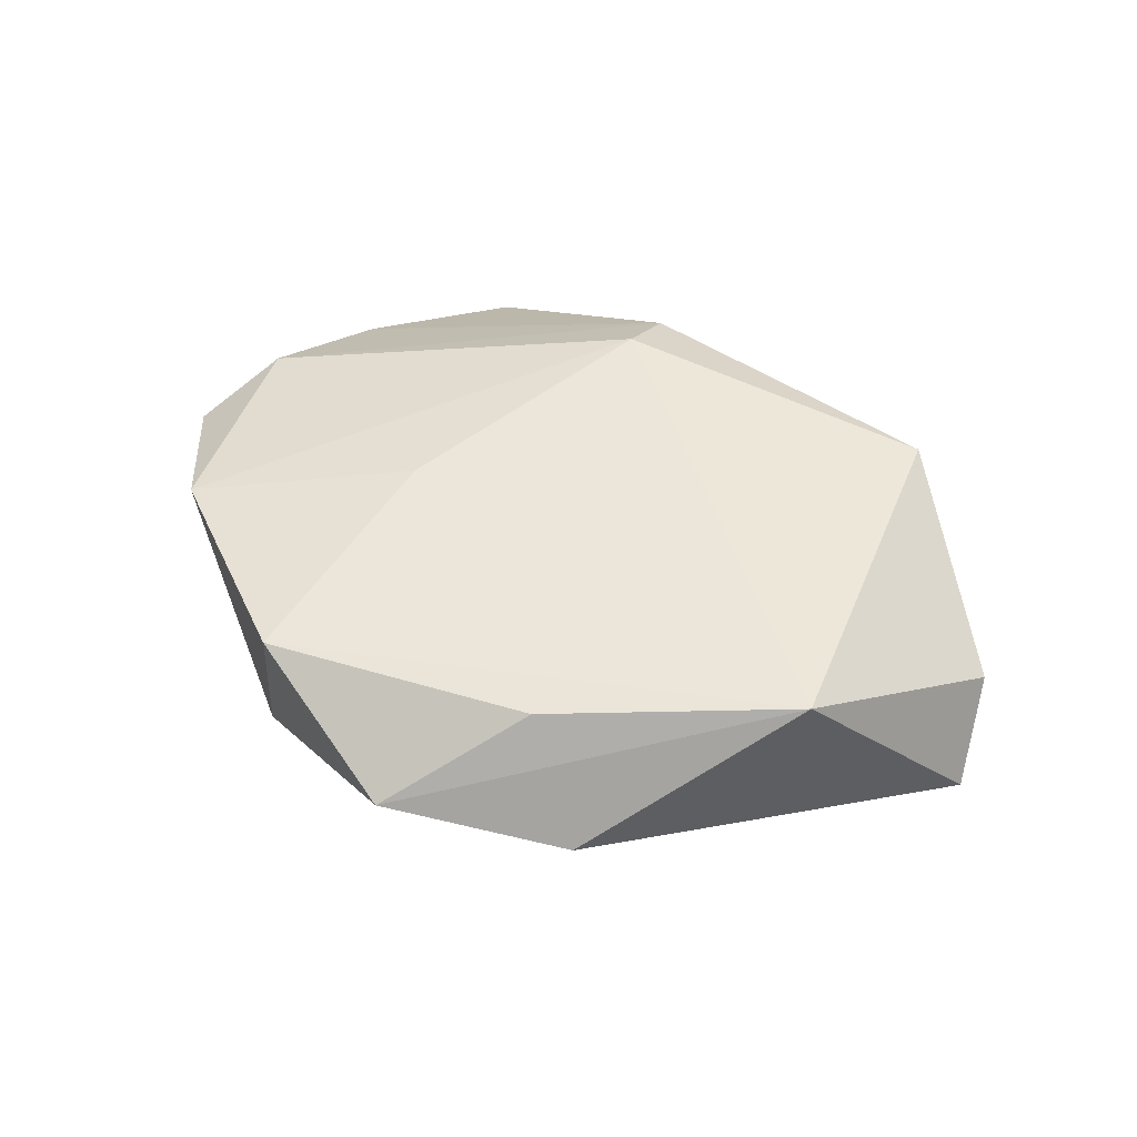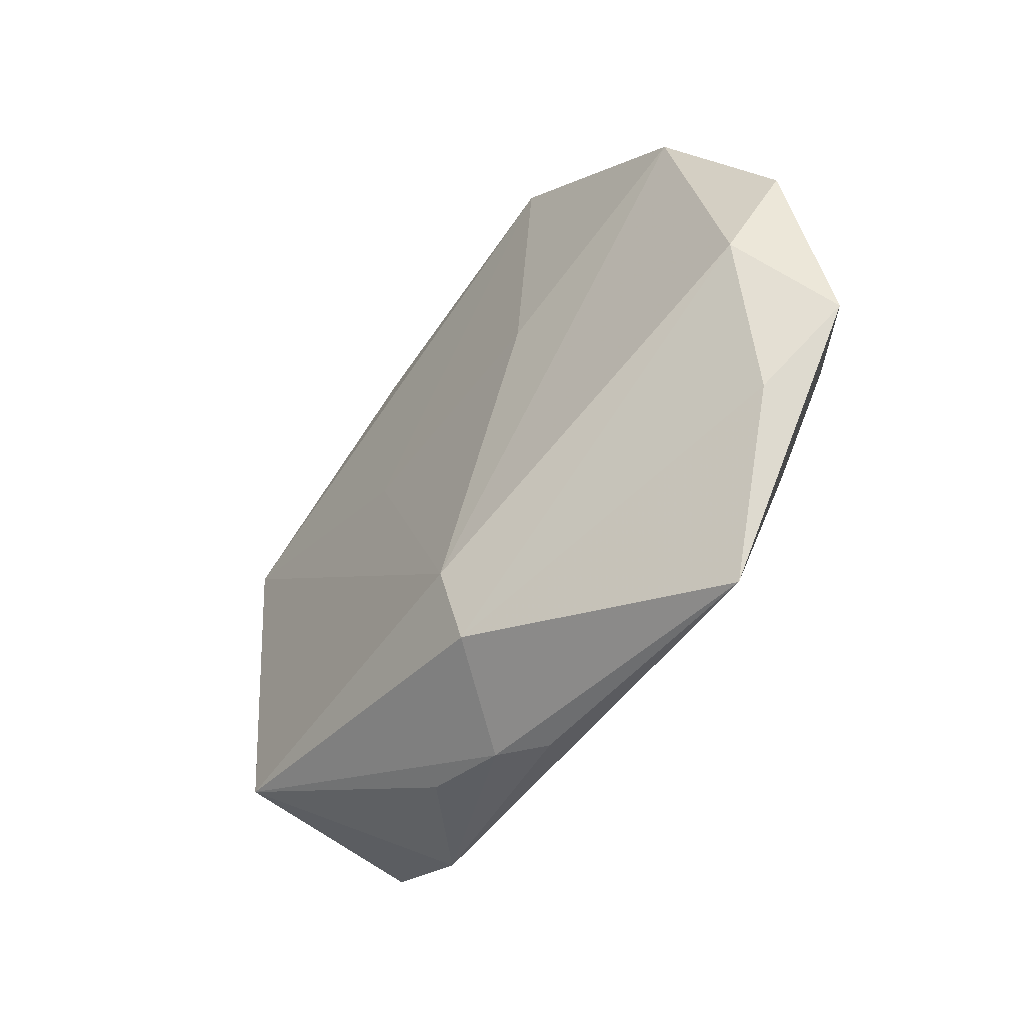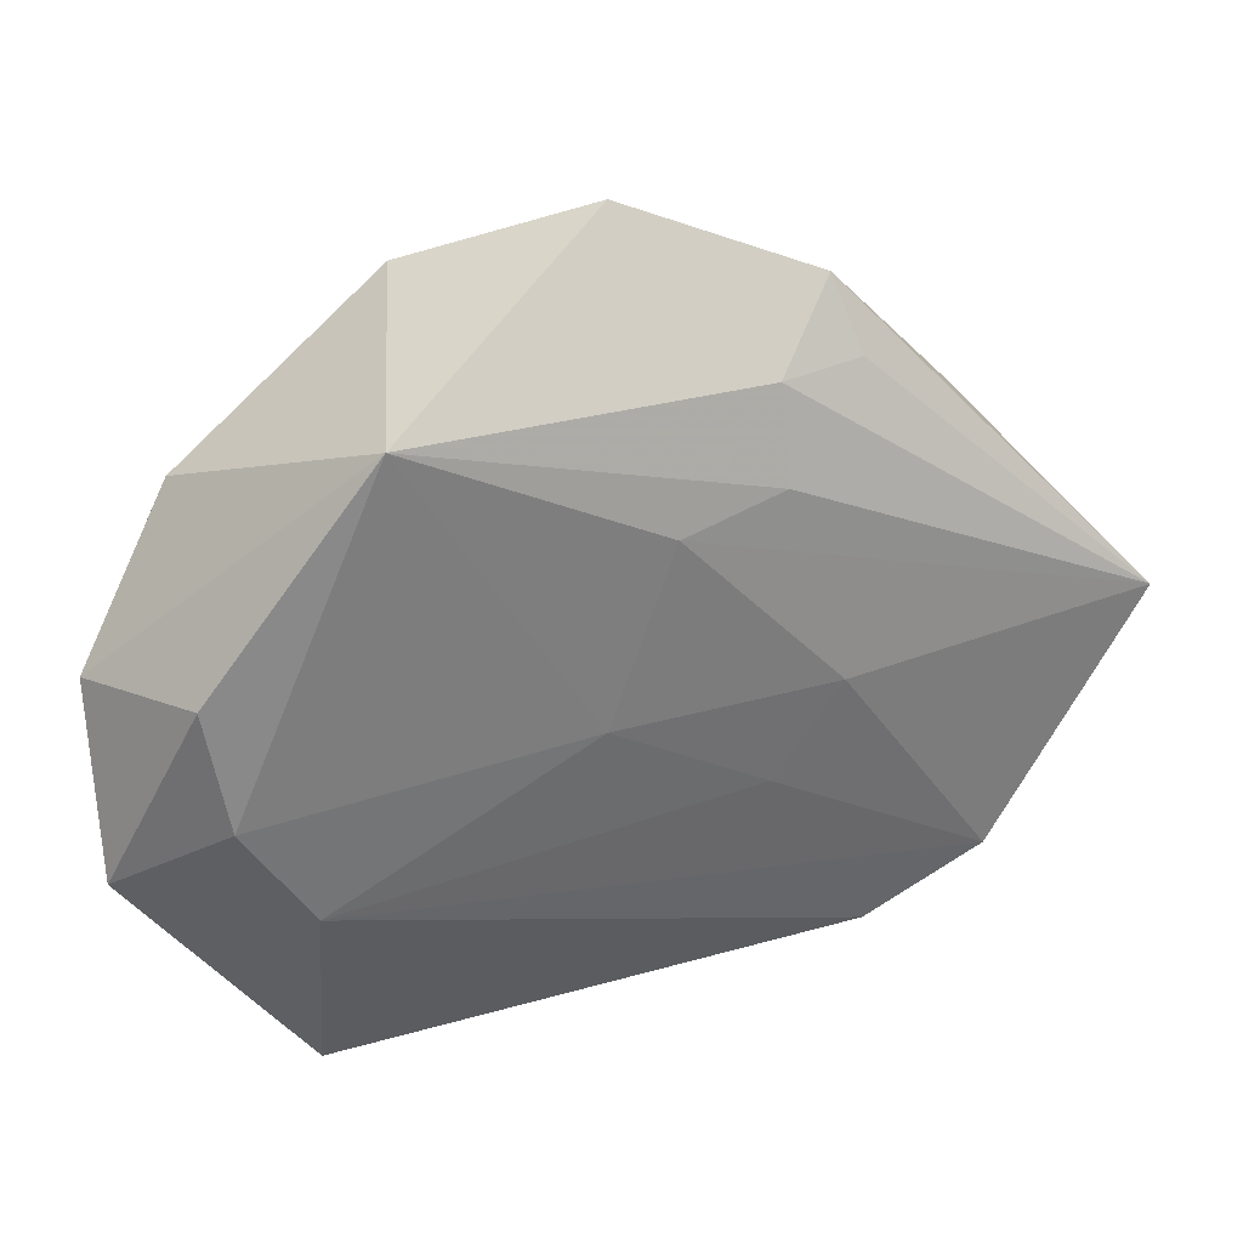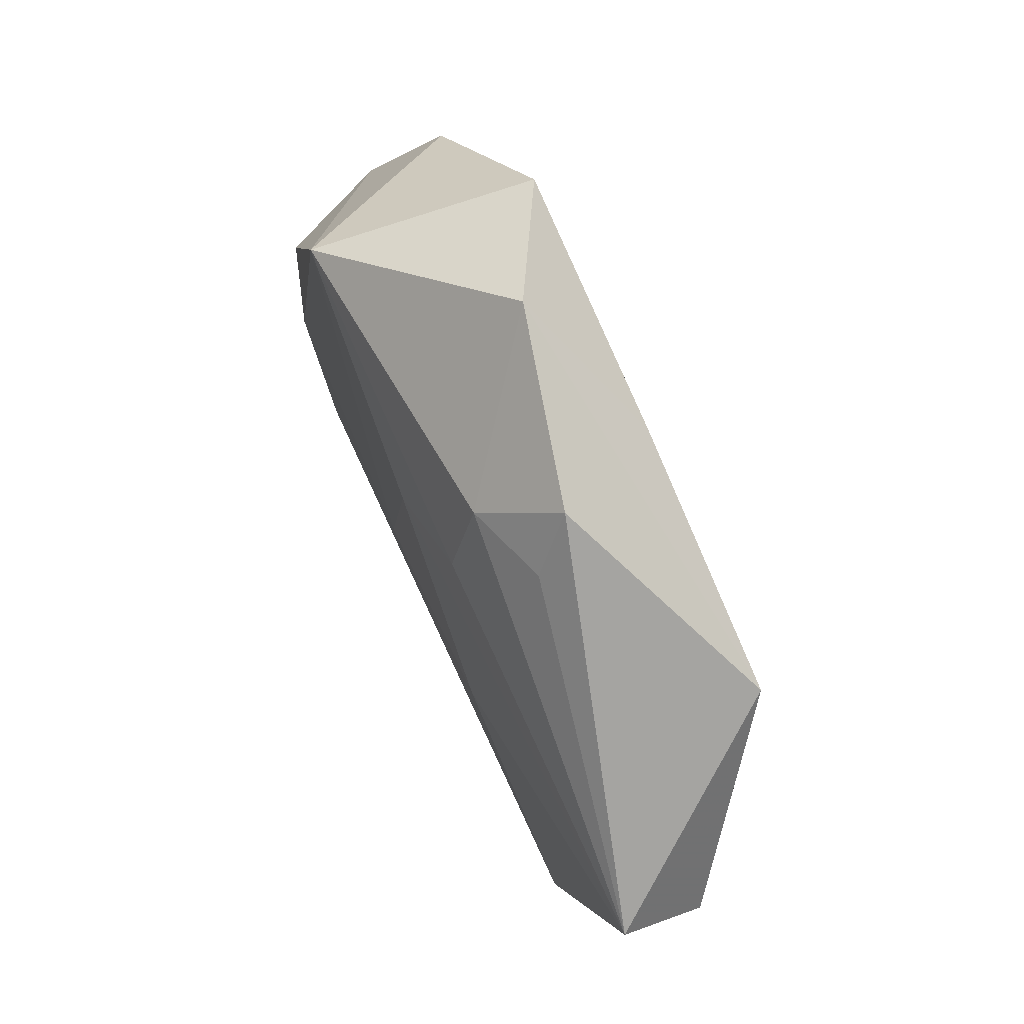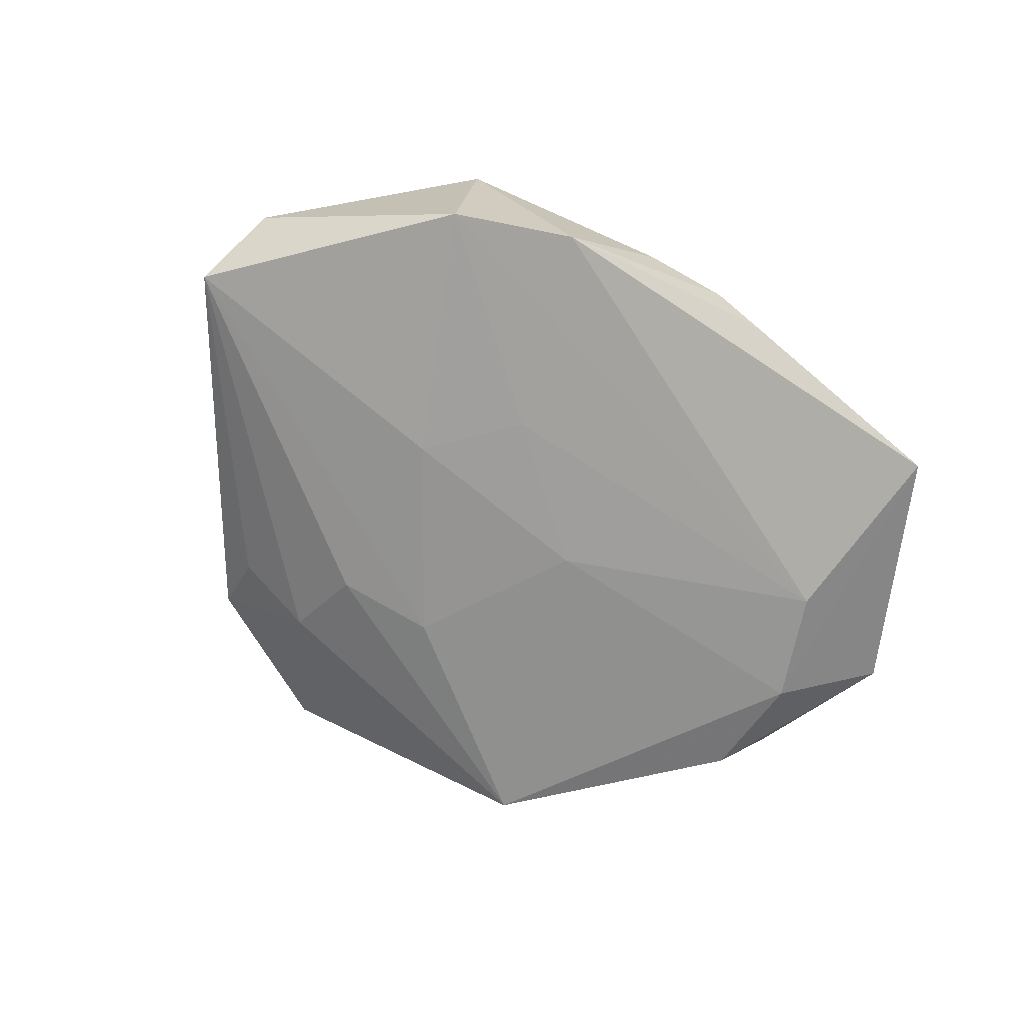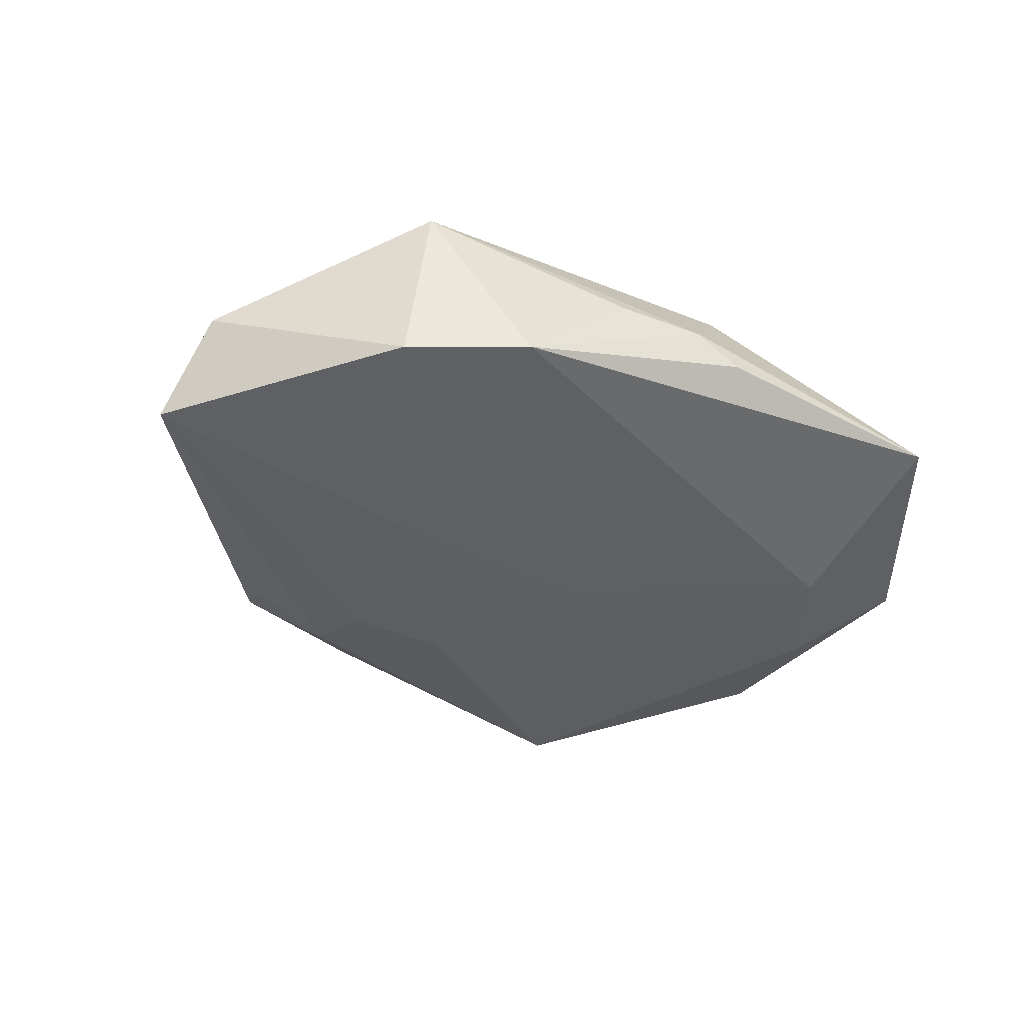
<metadata>
{"format":"obj","ext":"obj","renderer":"f3d","projection":"perspective","resolution":1024,"background":"white","views":[{"elev":45.8,"azim":-151.8,"up":"+Z"},{"elev":-52.4,"azim":53.0,"up":"+Y"},{"elev":29.1,"azim":161.4,"up":"+Y"},{"elev":61.9,"azim":-114.4,"up":"+Y"},{"elev":-66.1,"azim":-44.3,"up":"+Z"},{"elev":-39.2,"azim":-37.1,"up":"+Z"}]}
</metadata>
<code>
v 0.03002 -0.03878 -0.002585
v 0.004544 -0.02406 0.01288
v 0.002281 -0.0371 -0.002273
v 0.04026 -0.02273 0.001434
v -0.01166 -0.03382 0.001408
v -0.01903 0.03459 -0.002775
v -0.01212 0.01885 -0.01183
v -0.0343 -0.02351 -0.009879
v -0.04977 0.002045 -0.009737
v 0.0234 0.02784 -0.01214
v -0.01173 0.02986 0.00983
v -0.01788 -0.0008434 -0.01252
v -0.0121 0.0278 -0.009253
v -5.483e-05 0.04191 0.001474
v -0.02098 0.02779 -0.006338
v 0.03779 -0.007407 -0.01013
v 0.03073 -0.01827 -0.009628
v -0.001688 0.01607 -0.01291
v -0.002584 -0.03629 0.0006784
v 0.04803 0.00282 0.0035
v -0.009027 0.004842 0.01169
v 0.004305 -0.03147 0.01002
v -0.03181 -0.02409 0.01105
v -0.03669 0.01672 0.01089
v -0.01133 -0.01098 -0.0114
v 0.01594 0.00632 0.01184
v 0.01713 0.03509 0.01063
v 0.0382 0.01833 0.008908
v 0.03994 0.004841 -0.009277
v 0.04817 -0.01546 -0.002104
v -0.02257 -0.03063 -0.008511
v -0.04843 -0.005255 3.828e-05
v 0.004595 -0.002274 -0.01221
v 0.04363 -0.007156 0.00687
f 31 17 1
f 2 34 28
f 28 10 27
f 4 1 30
f 30 34 4
f 18 12 9
f 27 10 14
f 31 23 8
f 9 12 8
f 12 25 8
f 8 17 31
f 8 25 17
f 5 23 31
f 24 6 9
f 24 21 27
f 24 23 2
f 2 21 24
f 24 14 6
f 16 29 30
f 30 1 16
f 16 1 17
f 10 29 16
f 26 28 27
f 2 28 26
f 27 21 26
f 26 21 2
f 20 29 10
f 10 28 20
f 30 29 20
f 20 34 30
f 20 28 34
f 13 14 10
f 6 14 13
f 9 8 32
f 32 8 23
f 32 24 9
f 23 24 32
f 31 1 3
f 2 23 22
f 1 4 22
f 22 34 2
f 22 4 34
f 27 14 11
f 11 24 27
f 14 24 11
f 12 18 33
f 33 16 17
f 33 18 10
f 10 16 33
f 17 25 33
f 33 25 12
f 9 6 15
f 15 13 9
f 6 13 15
f 7 18 9
f 9 13 7
f 10 18 7
f 7 13 10
f 23 5 19
f 19 22 23
f 19 5 31
f 31 3 19
f 19 3 1
f 1 22 19

</code>
